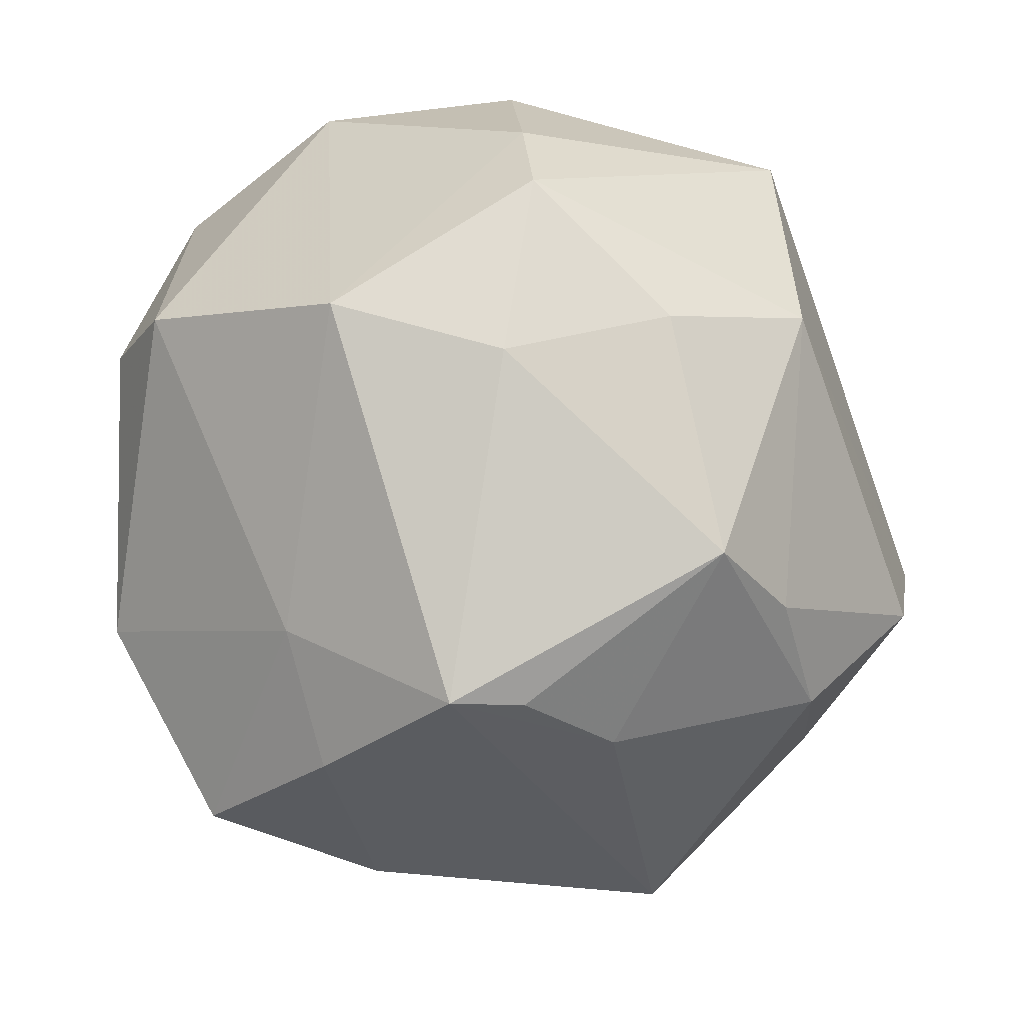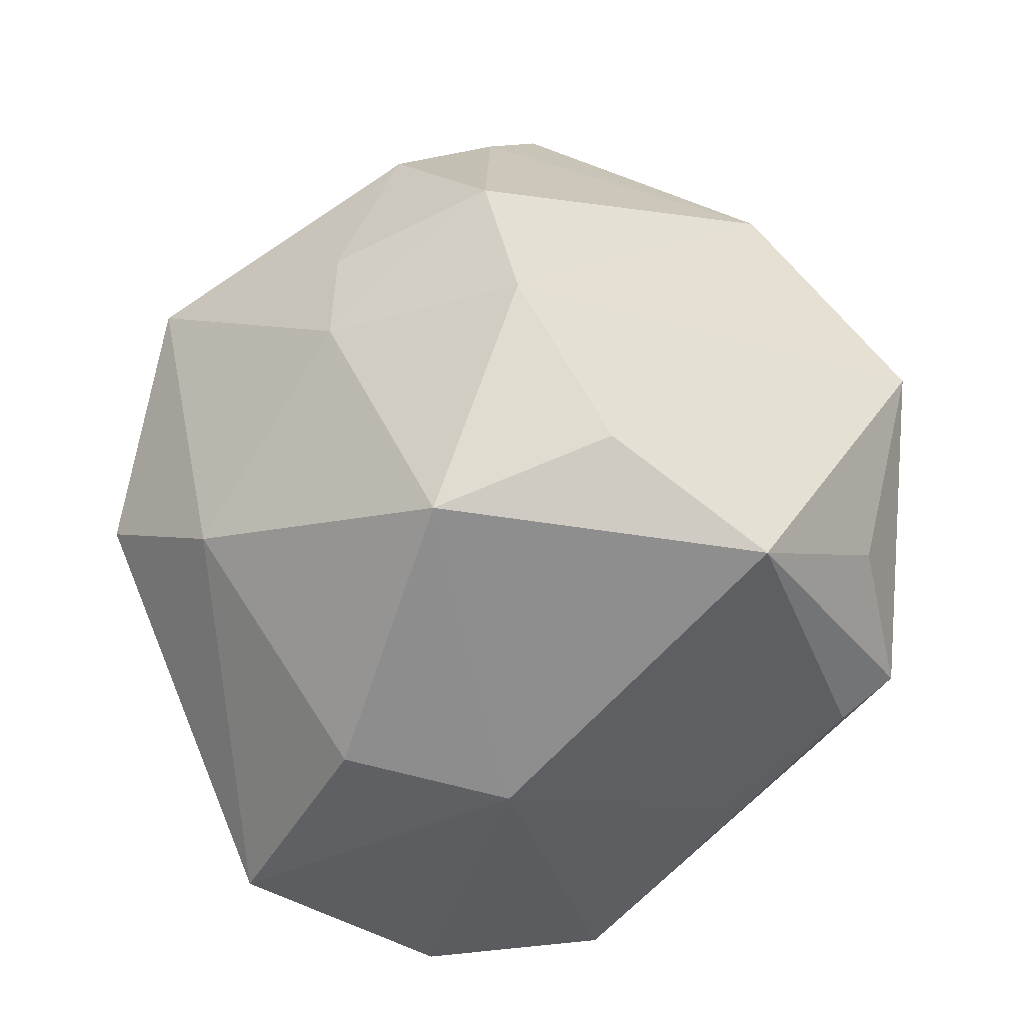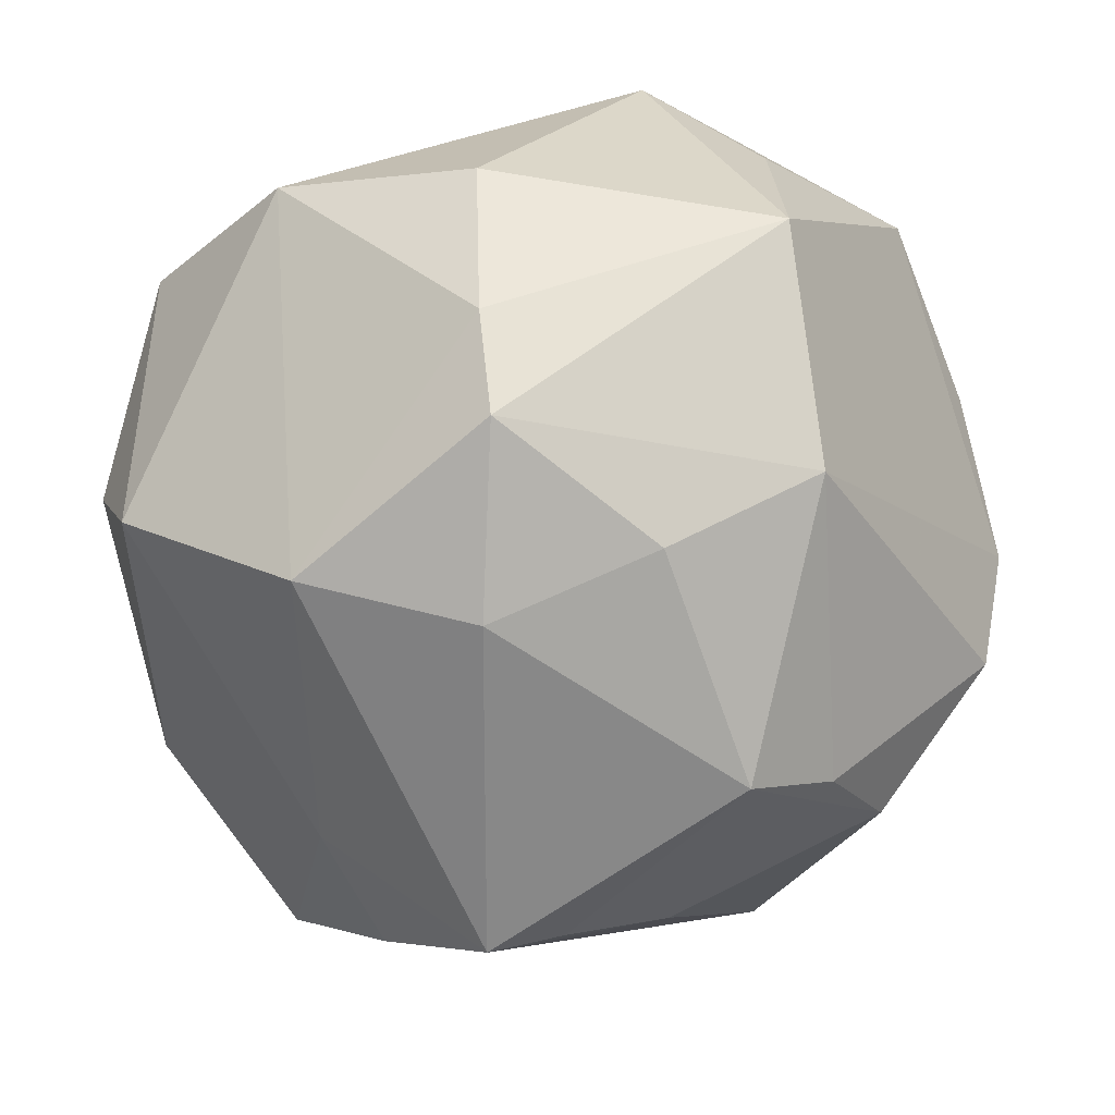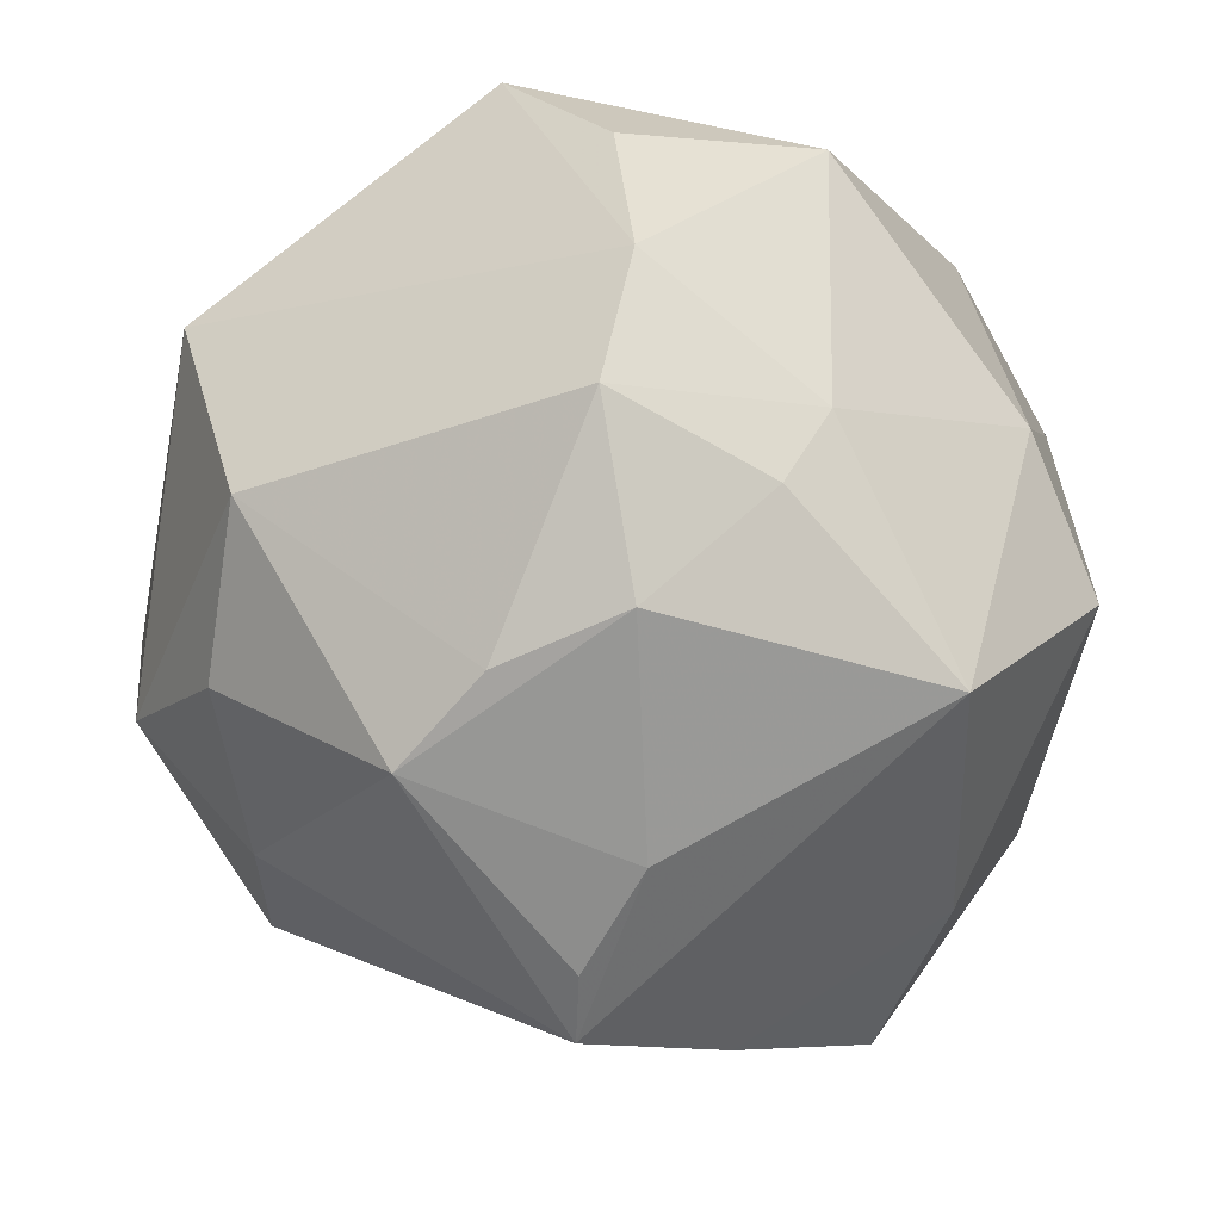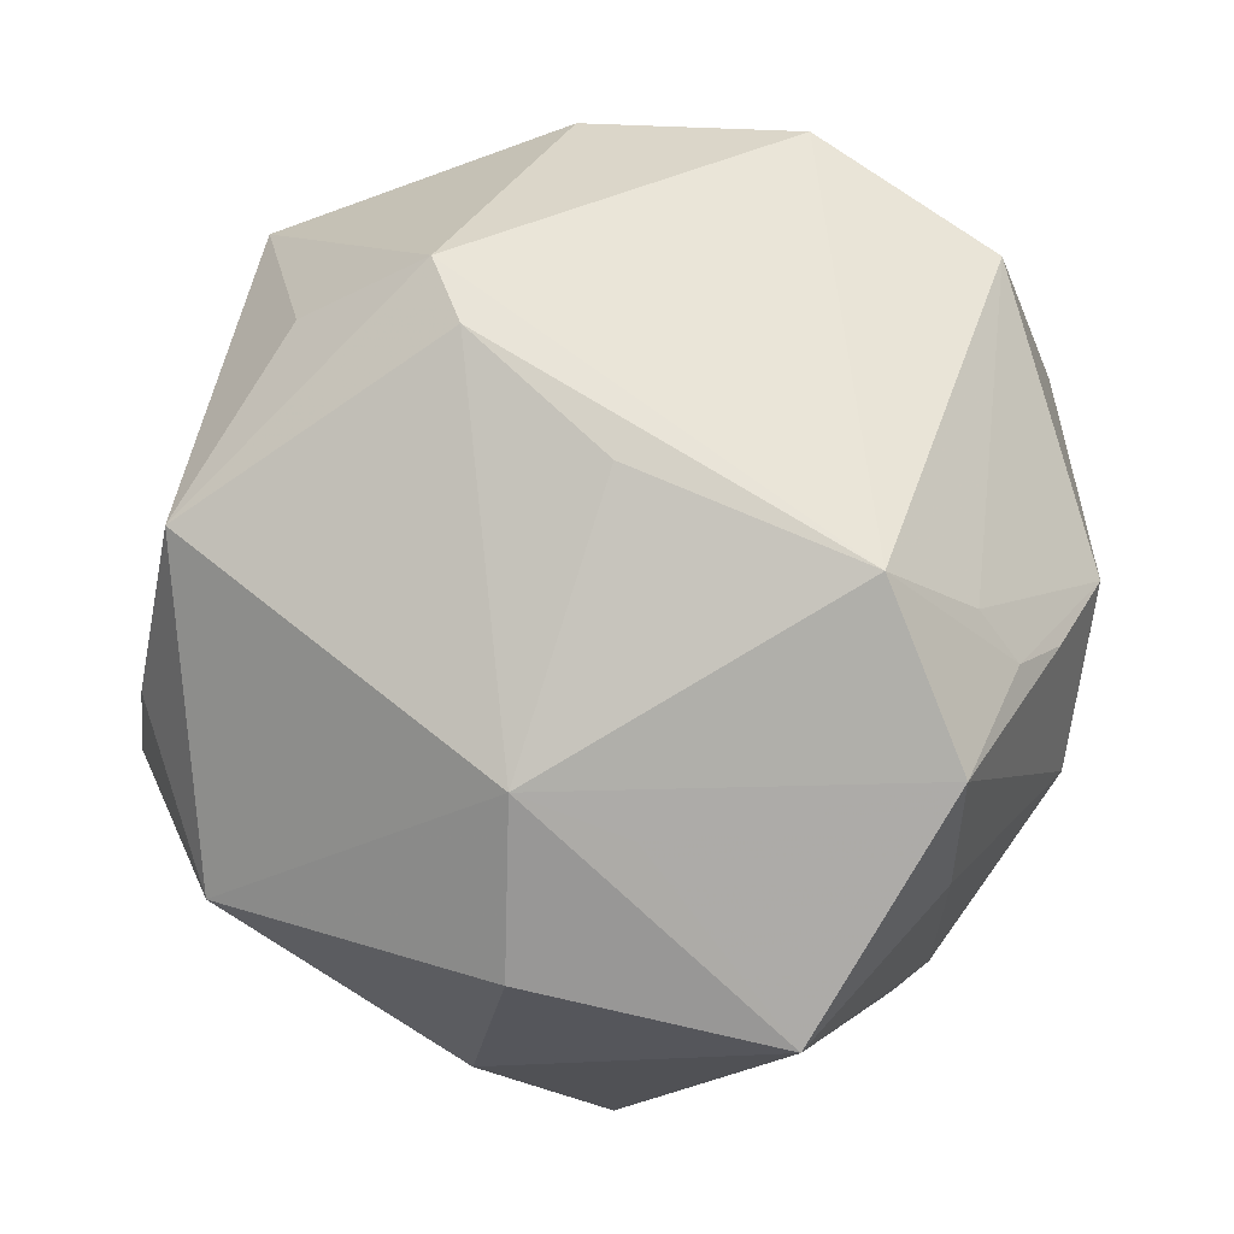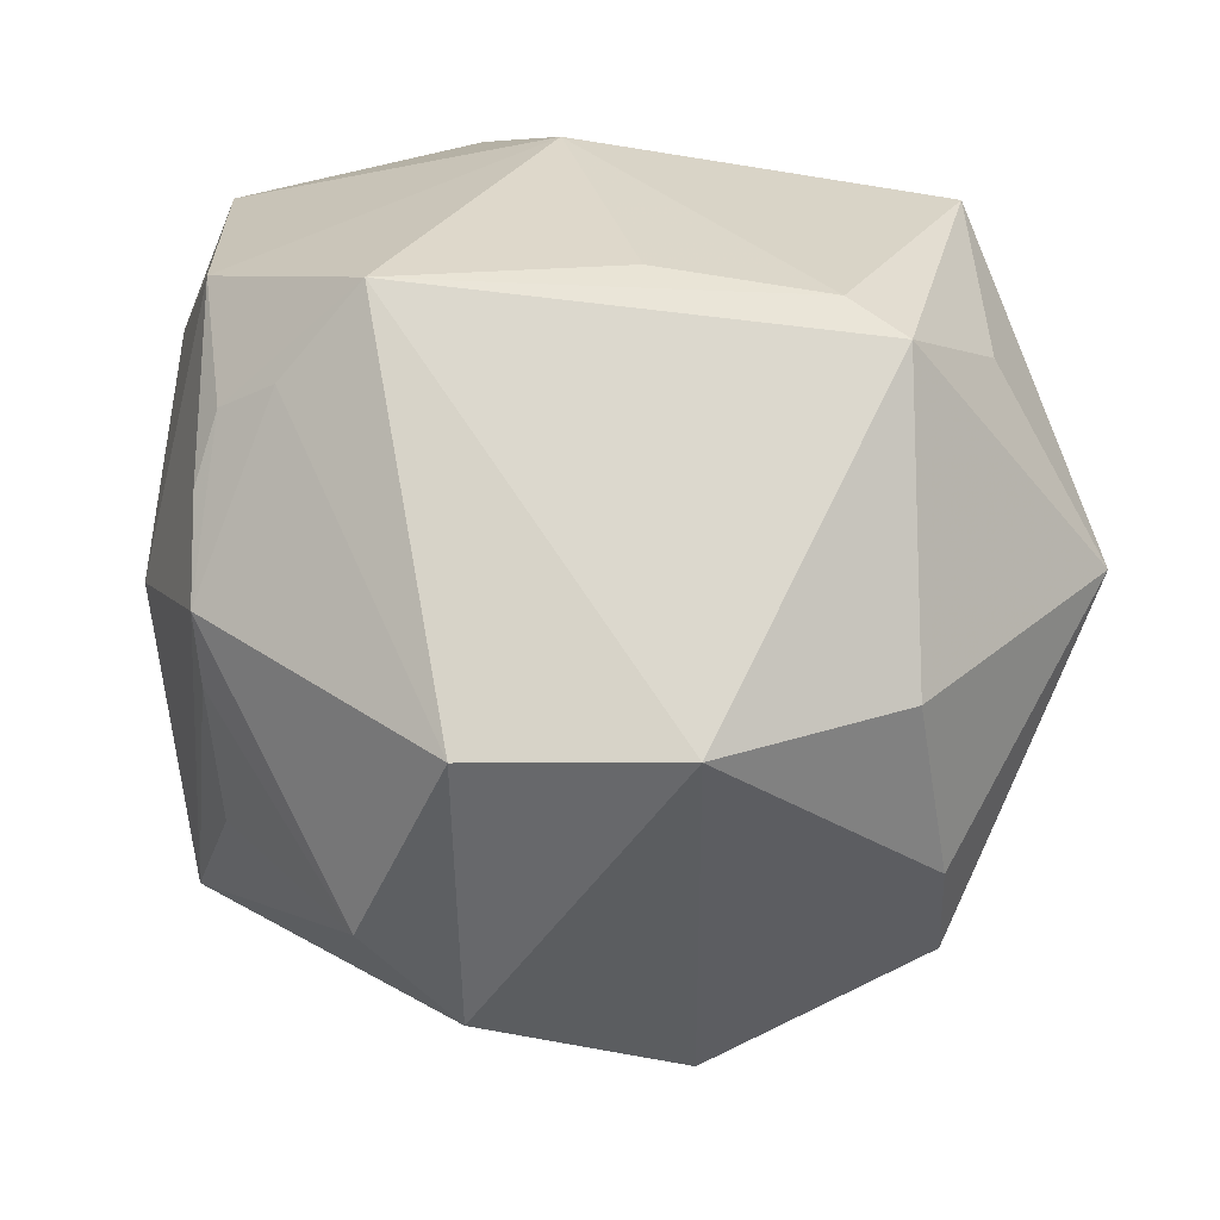
<metadata>
{"format":"obj","ext":"obj","renderer":"f3d","projection":"perspective","resolution":1024,"background":"white","views":[{"elev":-60.3,"azim":78.5,"up":"+Z"},{"elev":60.3,"azim":-25.2,"up":"+Y"},{"elev":-29.1,"azim":88.9,"up":"+Z"},{"elev":-42.0,"azim":176.7,"up":"+Z"},{"elev":79.3,"azim":-106.6,"up":"+Z"},{"elev":42.3,"azim":40.2,"up":"+Z"}]}
</metadata>
<code>
v -0.03419 -0.008698 -0.03327
v -0.0001303 -0.0249 -0.03738
v -0.02041 -0.03136 0.03243
v 0.0295 0.009679 0.04114
v -0.01317 -0.0435 0.01931
v 0.01984 -0.04405 0.02101
v 0.0457 -0.00853 0.01797
v -0.03733 -0.02 0.02655
v -0.03284 -0.02847 -0.02809
v 0.03717 -0.02985 0.02141
v 0.0141 0.0399 0.03354
v 0.04906 -0.006717 -0.01421
v -0.0125 -0.01812 -0.0445
v 0.02176 0.01985 -0.04139
v 0.003142 0.04756 0.0171
v 0.005804 -0.0005496 0.04415
v 0.00136 0.05094 -0.002898
v 0.03014 0.02317 0.0313
v -0.02829 -0.02918 -0.03563
v 0.04023 0.01044 -0.02394
v -0.03475 0.02187 0.0286
v 0.02208 0.008962 0.04299
v -0.01274 0.03967 -0.0218
v -0.01784 0.04691 0.01673
v -0.01136 -0.04469 0.01166
v -0.01507 -0.02869 0.03639
v -0.03918 0.02754 -0.001034
v -0.0176 0.04059 -0.01268
v 0.00445 0.04787 -0.01818
v 0.04963 -0.008015 -0.002164
v -0.01905 -0.03654 0.02649
v -0.0469 0.01523 -0.01295
v 0.0452 0.02371 0.01239
v -0.01926 0.01668 0.03863
v -0.0416 -0.02032 -0.0117
v 0.01357 0.02926 -0.03666
v 0.000429 0.03586 -0.03431
v 0.01188 -0.04956 -0.002635
v -0.0159 -0.04426 -0.01919
v -0.008229 -0.04633 -0.00329
v 0.03574 -0.007327 -0.03042
v 0.03832 0.02697 -0.0138
v -0.03121 0.02448 -0.03303
v 0.02206 -0.04575 -0.01122
v -0.04817 -0.002113 0.02805
v -0.01091 -0.02031 0.04586
v -0.02653 0.006903 0.03654
v -0.04321 -0.01626 -0.01727
v -0.02994 -0.02268 0.03833
v -0.02862 -0.03604 0.008893
v -0.002028 0.01275 -0.04572
v 0.003607 -0.006721 -0.05206
v 0.03478 -0.02653 -0.02501
v 0.003727 0.001485 -0.05008
f 49 46 34
f 31 49 50
f 32 1 48
f 48 1 19
f 39 2 44
f 19 2 39
f 52 1 43
f 43 1 32
f 32 48 45
f 46 49 3
f 49 31 3
f 10 46 6
f 6 44 10
f 9 48 19
f 9 39 50
f 19 39 9
f 52 2 13
f 13 2 19
f 13 1 52
f 19 1 13
f 33 12 42
f 52 43 51
f 33 42 17
f 17 42 29
f 28 17 29
f 24 17 28
f 10 44 53
f 53 2 52
f 44 2 53
f 30 12 33
f 10 53 30
f 30 53 12
f 47 49 34
f 34 45 47
f 47 45 49
f 34 24 21
f 21 45 34
f 50 49 8
f 49 45 8
f 15 17 24
f 10 30 7
f 7 30 33
f 33 17 11
f 17 15 11
f 11 15 24
f 11 24 34
f 4 46 10
f 10 7 4
f 4 7 33
f 5 3 31
f 5 31 50
f 50 39 5
f 35 9 50
f 48 9 35
f 50 8 35
f 35 45 48
f 35 8 45
f 14 42 20
f 20 42 12
f 54 14 52
f 52 51 54
f 54 51 14
f 14 51 37
f 37 51 43
f 23 28 29
f 43 28 23
f 29 37 23
f 23 37 43
f 32 45 27
f 45 21 27
f 27 21 24
f 27 43 32
f 27 28 43
f 24 28 27
f 46 4 22
f 22 4 11
f 22 11 34
f 33 11 18
f 18 4 33
f 11 4 18
f 46 3 26
f 3 5 26
f 26 6 46
f 26 5 6
f 38 39 44
f 44 6 38
f 6 5 38
f 12 53 41
f 41 20 12
f 14 20 41
f 52 14 41
f 41 53 52
f 36 37 29
f 14 37 36
f 29 42 36
f 36 42 14
f 34 46 16
f 16 22 34
f 46 22 16
f 39 38 40
f 25 38 5
f 25 40 38
f 25 5 39
f 39 40 25

</code>
